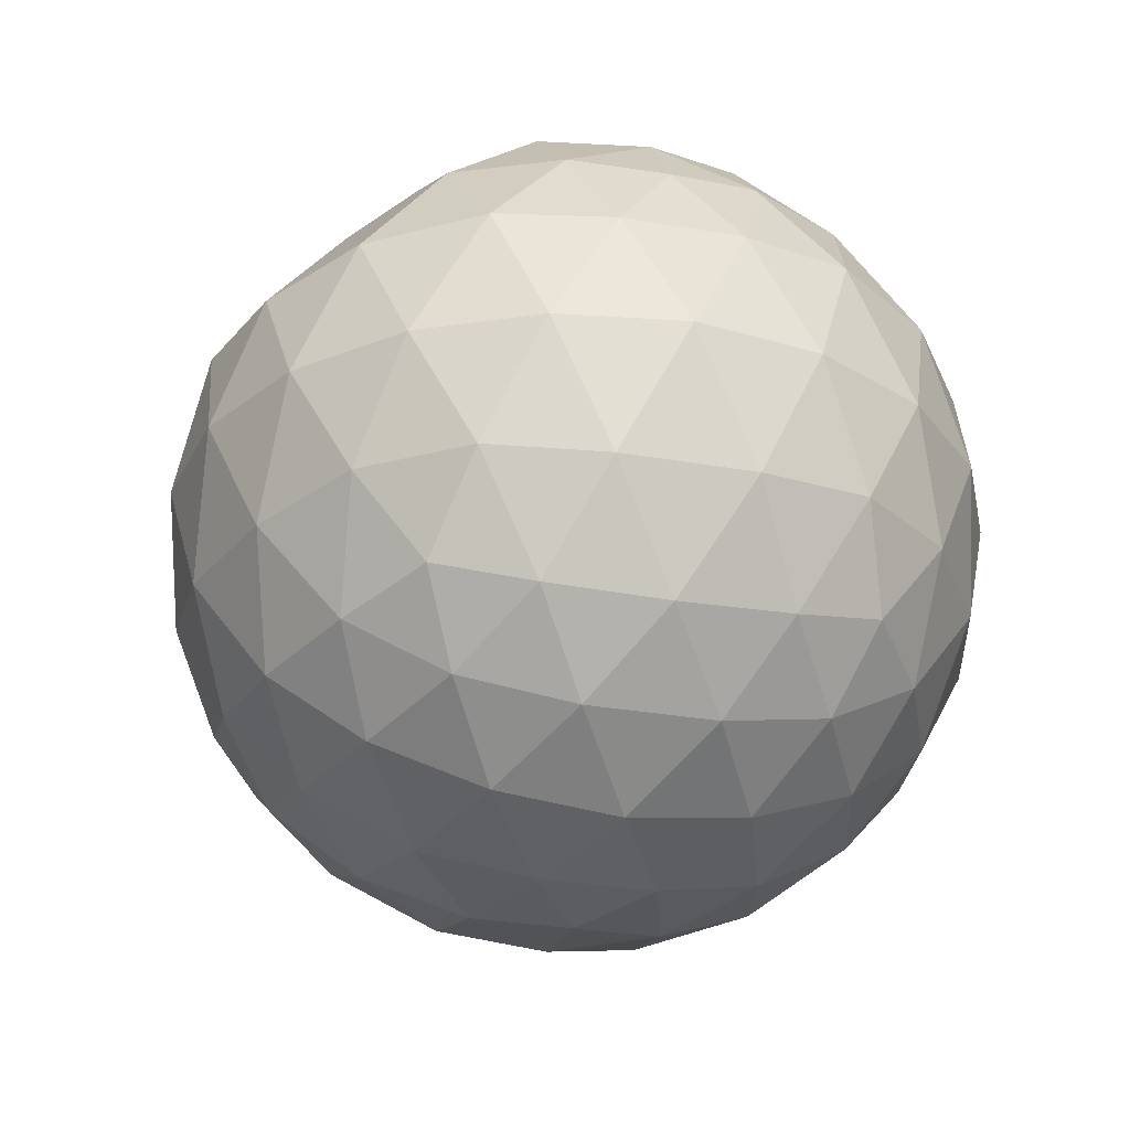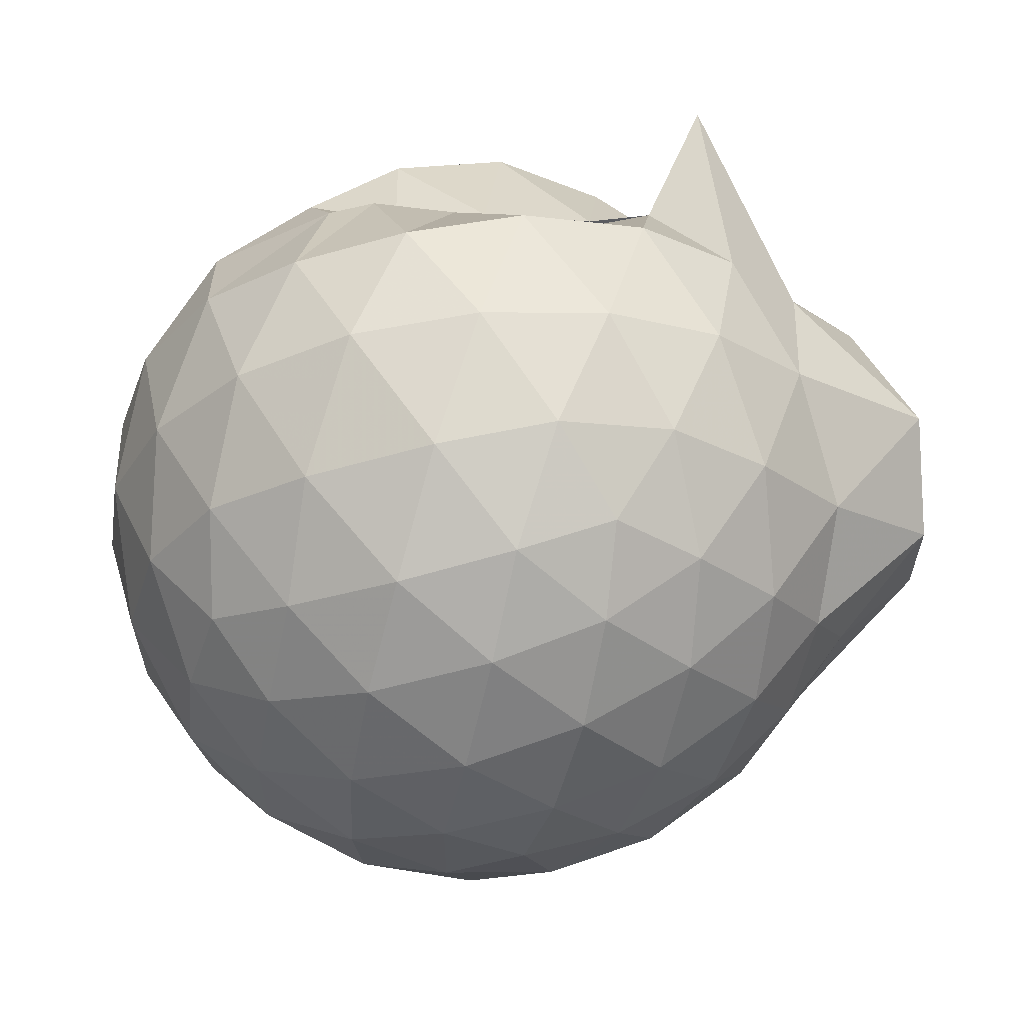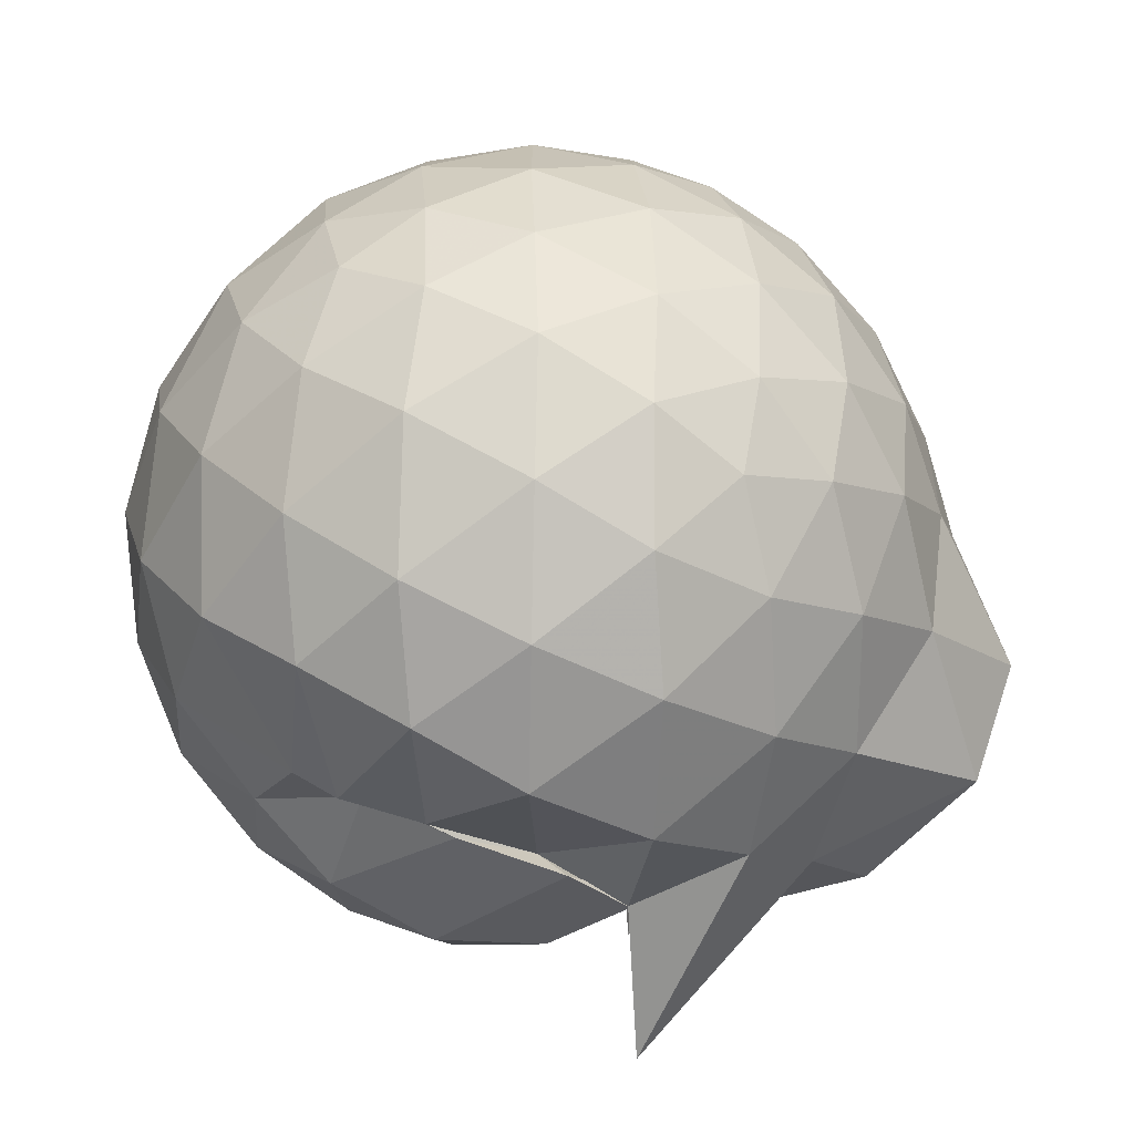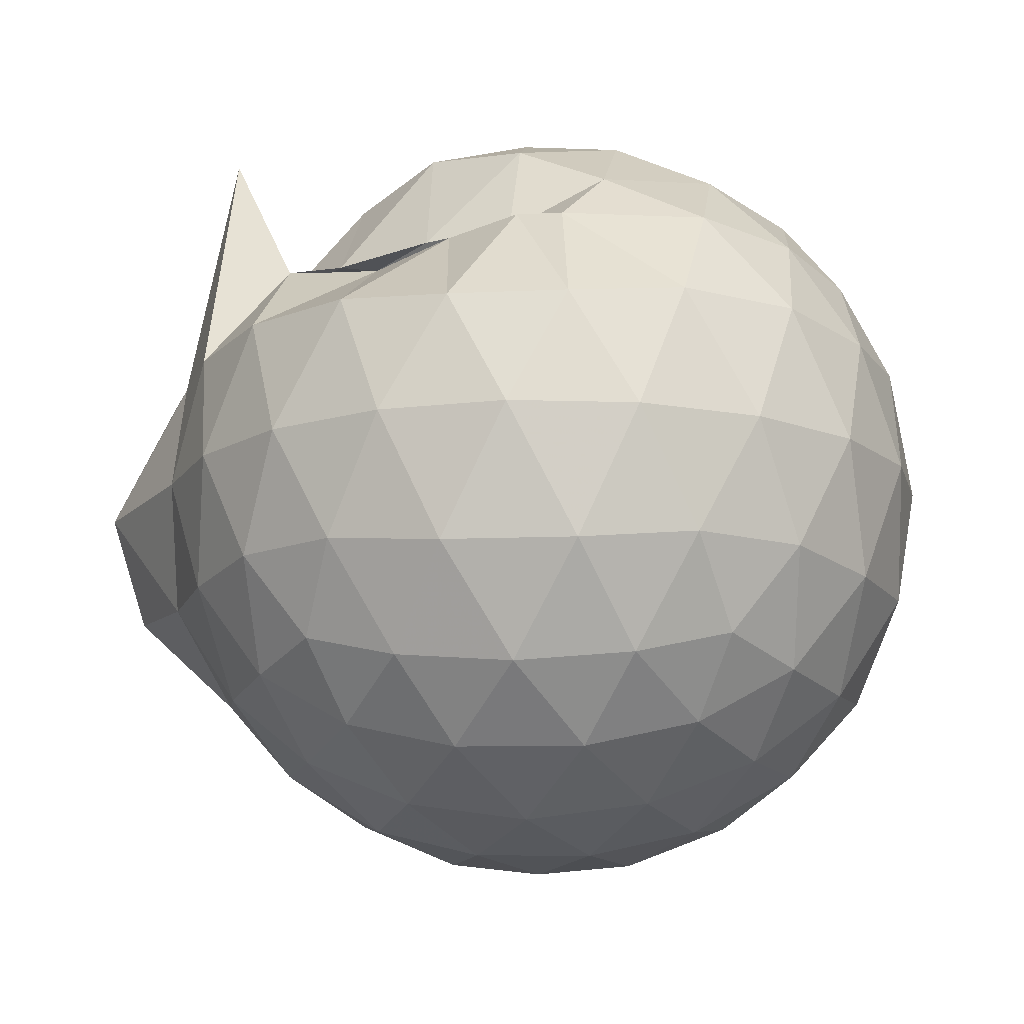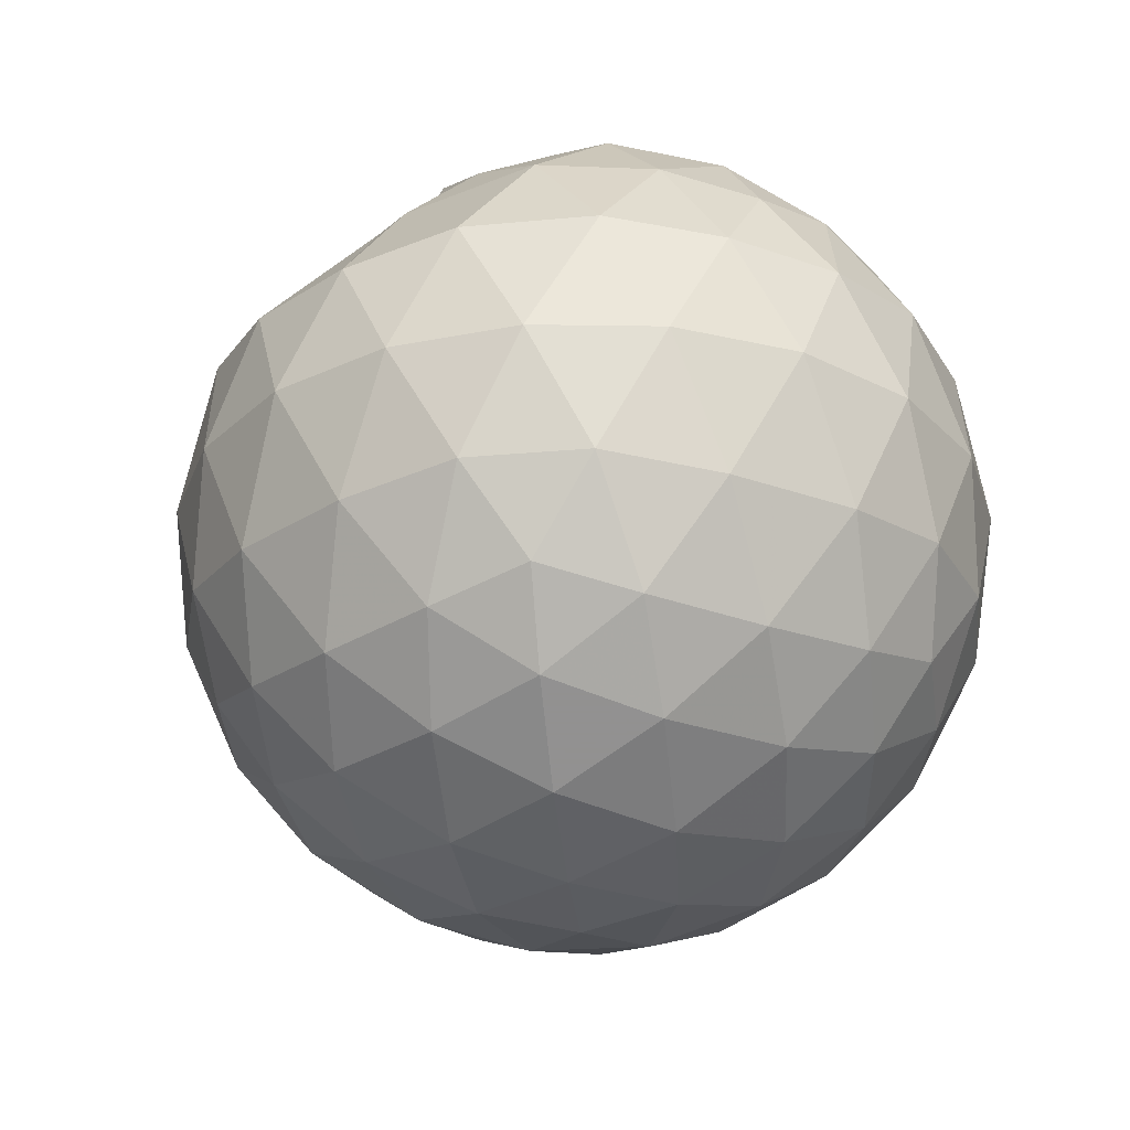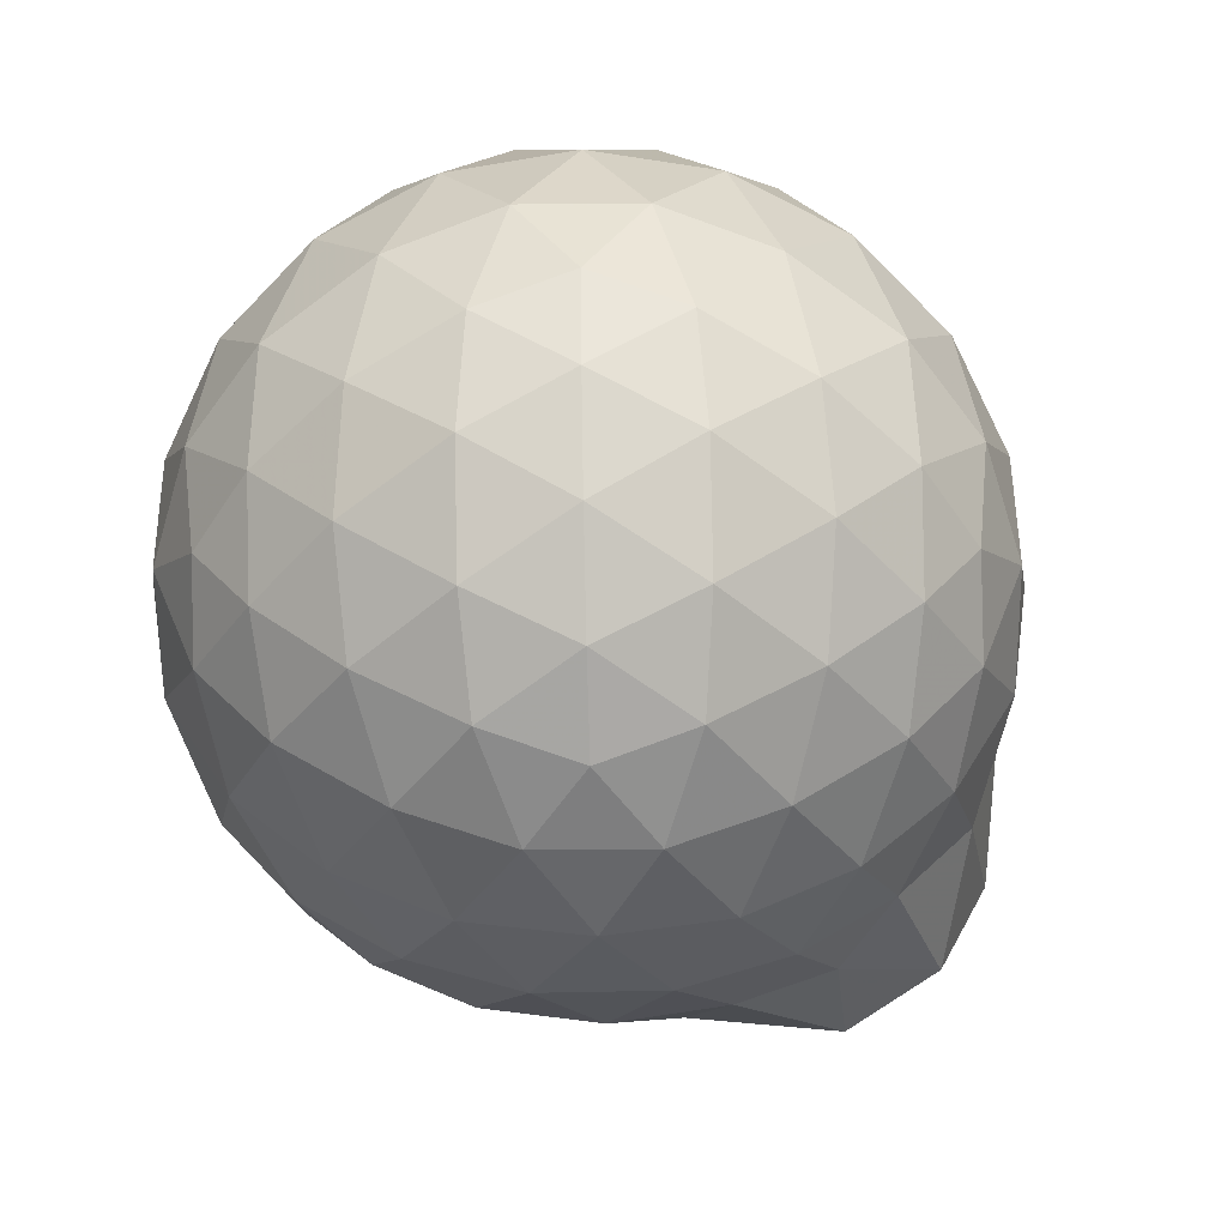
<metadata>
{"format":"obj","ext":"obj","renderer":"f3d","projection":"perspective","resolution":1024,"background":"white","views":[{"elev":-29.0,"azim":75.2,"up":"+Z"},{"elev":61.8,"azim":173.8,"up":"+Y"},{"elev":-79.5,"azim":155.0,"up":"+Y"},{"elev":-13.9,"azim":23.1,"up":"+Z"},{"elev":-28.0,"azim":61.5,"up":"+Z"},{"elev":-68.8,"azim":126.9,"up":"+Z"}]}
</metadata>
<code>
v -1.121 -0.01213 1.139
v -1.115 -0.01209 -0.8137
v -0.2593 -0.01216 0.6702
v -0.3288 0.2124 0.7189
v -0.473 0.4559 0.7388
v -0.7804 0.6342 0.7355
v -0.8966 0.6468 0.7444
v -1.103 0.5977 0.7279
v -1.375 0.4562 0.7382
v -1.616 0.4879 0.7405
v -1.797 0.4534 1.078
v -1.853 0.2325 0.7346
v -1.899 -0.01181 0.4189
v -1.854 -0.2571 0.7342
v -1.797 -0.4781 1.077
v -1.615 -0.5122 0.7401
v -1.375 -0.4796 0.7236
v -1.103 -0.6211 0.7279
v -0.8967 -0.6713 0.7438
v -0.7804 -0.6575 0.7357
v -0.4725 -0.4798 0.7389
v -0.3287 -0.2361 0.7188
v -0.1728 0.1318 0.463
v -0.269 0.4011 0.4916
v -0.4575 0.6548 0.4921
v -0.6884 0.825 0.4643
v -0.9649 0.909 0.4646
v -1.254 0.8955 0.4934
v -1.555 0.7862 0.4994
v -1.789 0.6223 0.4798
v -1.971 0.3977 0.4841
v -2.16 0.1362 0.5245
v -2.16 -0.1603 0.5243
v -1.971 -0.4221 0.484
v -1.789 -0.6463 0.4793
v -1.555 -0.8104 0.4985
v -1.254 -0.9195 0.4927
v -0.9648 -0.9332 0.4644
v -0.6884 -0.8493 0.4636
v -0.4575 -0.6789 0.4916
v -0.269 -0.4252 0.4916
v -0.1728 -0.156 0.4631
v -0.1639 0.2931 0.1777
v -0.3063 0.568 0.1783
v -0.5278 0.7851 0.179
v -0.8069 0.9221 0.1798
v -1.116 0.9651 0.1806
v -1.425 0.9098 0.1811
v -1.701 0.7626 0.1812
v -1.921 0.5427 0.1813
v -2.265 0.2686 0.1736
v -2.26 -0.01194 0.1691
v -2.265 -0.2931 0.1734
v -1.921 -0.5669 0.1813
v -1.701 -0.7868 0.1813
v -1.425 -0.934 0.181
v -1.116 -0.9893 0.1805
v -0.8069 -0.9463 0.18
v -0.5278 -0.8092 0.179
v -0.3063 -0.5922 0.1783
v -0.1638 -0.3173 0.1777
v -0.1149 -0.01207 0.1776
v -0.2599 0.4216 -0.1077
v -0.4322 0.6551 -0.1069
v -0.6714 0.8173 -0.134
v -0.9779 0.9117 -0.1324
v -1.269 0.9124 -0.1027
v -1.548 0.8167 -0.1006
v -1.777 0.6391 -0.1251
v -1.985 0.3842 -0.1226
v -2.25 0.1208 -0.09235
v -2.249 -0.1451 -0.09233
v -1.985 -0.4087 -0.1226
v -1.776 -0.6632 -0.125
v -1.548 -0.8408 -0.1006
v -1.269 -0.9365 -0.1027
v -0.9779 -0.9359 -0.1325
v -0.6714 -0.8415 -0.1341
v -0.4322 -0.6793 -0.1069
v -0.2599 -0.4457 -0.1077
v -0.1758 -0.1708 -0.136
v -0.1758 0.1467 -0.136
v -0.4099 0.4921 -0.3198
v -0.6002 0.6361 -0.3761
v -0.8611 0.7524 -0.3983
v -1.143 0.8038 -0.3721
v -1.384 0.7924 -0.3126
v -1.583 0.6559 -0.366
v -1.775 0.4477 -0.3848
v -1.915 0.2071 -0.3578
v -2.009 -0.01204 -0.3012
v -1.916 -0.2315 -0.3577
v -1.775 -0.4719 -0.3848
v -1.583 -0.6801 -0.366
v -1.384 -0.8166 -0.3126
v -1.143 -0.828 -0.3721
v -0.8611 -0.7766 -0.3983
v -0.6002 -0.6602 -0.3761
v -0.4099 -0.5163 -0.3199
v -0.329 -0.2931 -0.3772
v -0.2954 -0.01209 -0.4011
v -0.329 0.269 -0.3772
v -0.4083 -0.01215 0.8578
v -0.5307 0.2309 0.9177
v -0.7309 0.4699 0.8747
v -0.9489 0.5715 0.7358
v -1.181 0.5644 0.7369
v -1.456 0.5009 0.7286
v -1.681 0.3631 0.7279
v -1.727 0.129 0.7453
v -1.727 -0.1532 0.7446
v -1.681 -0.3875 0.7286
v -1.457 -0.5251 0.7292
v -1.181 -0.588 0.7381
v -0.9488 -0.5963 0.7362
v -0.7315 -0.4935 0.8755
v -0.5305 -0.2549 0.9175
v -0.6292 -0.01228 1.02
v -0.7894 0.2279 1.054
v -0.972 0.4456 0.993
v -1.254 0.3711 1.04
v -1.512 0.2645 0.9696
v -1.523 -0.01225 1.006
v -1.511 -0.2886 0.9694
v -1.254 -0.3955 1.039
v -0.9723 -0.4698 0.9933
v -0.7889 -0.2528 1.053
v -0.8892 -0.01198 1.117
v -1.053 0.2155 1.109
v -1.326 0.1304 1.107
v -1.326 -0.1543 1.108
v -1.052 -0.2397 1.108
v -0.527 0.4077 -0.5128
v -0.7683 0.5393 -0.5743
v -1.064 0.631 -0.5715
v -1.339 0.6592 -0.5051
v -1.542 0.4728 -0.5631
v -1.722 0.2274 -0.5578
v -1.838 -0.01212 -0.4924
v -1.722 -0.2516 -0.5579
v -1.542 -0.497 -0.5631
v -1.339 -0.6834 -0.5051
v -1.064 -0.6552 -0.5715
v -0.7683 -0.5634 -0.5743
v -0.527 -0.4319 -0.5128
v -0.4734 -0.1647 -0.576
v -0.4734 0.1405 -0.576
v -0.7059 0.279 -0.6846
v -0.9822 0.3854 -0.7219
v -1.271 0.4549 -0.6777
v -1.461 0.2304 -0.7132
v -1.618 -0.01209 -0.6688
v -1.46 -0.2546 -0.7132
v -1.271 -0.479 -0.6777
v -0.9822 -0.4096 -0.7219
v -0.7059 -0.3031 -0.6846
v -0.687 -0.01209 -0.7248
v -0.9179 0.1274 -0.7873
v -1.19 0.2124 -0.7834
v -1.358 -0.01209 -0.7797
v -1.19 -0.2366 -0.7834
v -0.9179 -0.1516 -0.7873
f 3 23 4
f 4 23 24
f 4 24 5
f 5 24 25
f 5 25 6
f 6 25 26
f 6 26 7
f 7 26 27
f 7 27 8
f 8 27 28
f 8 28 9
f 9 28 29
f 9 29 10
f 10 29 30
f 10 30 11
f 11 30 31
f 11 31 12
f 12 31 32
f 12 32 13
f 13 32 33
f 13 33 14
f 14 33 34
f 14 34 15
f 15 34 35
f 15 35 16
f 16 35 36
f 16 36 17
f 17 36 37
f 17 37 18
f 18 37 38
f 18 38 19
f 19 38 39
f 19 39 20
f 20 39 40
f 20 40 21
f 21 40 41
f 21 41 22
f 22 41 42
f 22 42 3
f 3 42 23
f 23 43 24
f 24 43 44
f 24 44 25
f 25 44 45
f 25 45 26
f 26 45 46
f 26 46 27
f 27 46 47
f 27 47 28
f 28 47 48
f 28 48 29
f 29 48 49
f 29 49 30
f 30 49 50
f 30 50 31
f 31 50 51
f 31 51 32
f 32 51 52
f 32 52 33
f 33 52 53
f 33 53 34
f 34 53 54
f 34 54 35
f 35 54 55
f 35 55 36
f 36 55 56
f 36 56 37
f 37 56 57
f 37 57 38
f 38 57 58
f 38 58 39
f 39 58 59
f 39 59 40
f 40 59 60
f 40 60 41
f 41 60 61
f 41 61 42
f 42 61 62
f 42 62 23
f 23 62 43
f 43 63 44
f 44 63 64
f 44 64 45
f 45 64 65
f 45 65 46
f 46 65 66
f 46 66 47
f 47 66 67
f 47 67 48
f 48 67 68
f 48 68 49
f 49 68 69
f 49 69 50
f 50 69 70
f 50 70 51
f 51 70 71
f 51 71 52
f 52 71 72
f 52 72 53
f 53 72 73
f 53 73 54
f 54 73 74
f 54 74 55
f 55 74 75
f 55 75 56
f 56 75 76
f 56 76 57
f 57 76 77
f 57 77 58
f 58 77 78
f 58 78 59
f 59 78 79
f 59 79 60
f 60 79 80
f 60 80 61
f 61 80 81
f 61 81 62
f 62 81 82
f 62 82 43
f 43 82 63
f 63 83 64
f 64 83 84
f 64 84 65
f 65 84 85
f 65 85 66
f 66 85 86
f 66 86 67
f 67 86 87
f 67 87 68
f 68 87 88
f 68 88 69
f 69 88 89
f 69 89 70
f 70 89 90
f 70 90 71
f 71 90 91
f 71 91 72
f 72 91 92
f 72 92 73
f 73 92 93
f 73 93 74
f 74 93 94
f 74 94 75
f 75 94 95
f 75 95 76
f 76 95 96
f 76 96 77
f 77 96 97
f 77 97 78
f 78 97 98
f 78 98 79
f 79 98 99
f 79 99 80
f 80 99 100
f 80 100 81
f 81 100 101
f 81 101 82
f 82 101 102
f 82 102 63
f 63 102 83
f 103 104 118
f 104 119 118
f 104 105 119
f 105 120 119
f 105 106 120
f 106 107 120
f 107 121 120
f 107 108 121
f 108 122 121
f 108 109 122
f 109 110 122
f 110 123 122
f 110 111 123
f 111 124 123
f 111 112 124
f 112 113 124
f 113 125 124
f 113 114 125
f 114 126 125
f 114 115 126
f 115 116 126
f 116 127 126
f 116 117 127
f 117 118 127
f 117 103 118
f 118 119 128
f 119 129 128
f 119 120 129
f 120 121 129
f 121 130 129
f 121 122 130
f 122 123 130
f 123 131 130
f 123 124 131
f 124 125 131
f 125 132 131
f 125 126 132
f 126 127 132
f 127 128 132
f 127 118 128
f 133 148 134
f 134 148 149
f 134 149 135
f 135 149 150
f 135 150 136
f 136 150 137
f 137 150 151
f 137 151 138
f 138 151 152
f 138 152 139
f 139 152 140
f 140 152 153
f 140 153 141
f 141 153 154
f 141 154 142
f 142 154 143
f 143 154 155
f 143 155 144
f 144 155 156
f 144 156 145
f 145 156 146
f 146 156 157
f 146 157 147
f 147 157 148
f 147 148 133
f 148 158 149
f 149 158 159
f 149 159 150
f 150 159 151
f 151 159 160
f 151 160 152
f 152 160 153
f 153 160 161
f 153 161 154
f 154 161 155
f 155 161 162
f 155 162 156
f 156 162 157
f 157 162 158
f 157 158 148
f 3 4 103
f 103 4 104
f 4 5 104
f 104 5 105
f 5 6 105
f 105 6 106
f 6 7 106
f 7 8 106
f 106 8 107
f 8 9 107
f 107 9 108
f 9 10 108
f 108 10 109
f 10 11 109
f 11 12 109
f 109 12 110
f 12 13 110
f 110 13 111
f 13 14 111
f 111 14 112
f 14 15 112
f 15 16 112
f 112 16 113
f 16 17 113
f 113 17 114
f 17 18 114
f 114 18 115
f 18 19 115
f 19 20 115
f 115 20 116
f 20 21 116
f 116 21 117
f 21 22 117
f 117 22 103
f 22 3 103
f 83 133 84
f 84 133 134
f 84 134 85
f 85 134 135
f 85 135 86
f 86 135 136
f 86 136 87
f 87 136 88
f 88 136 137
f 88 137 89
f 89 137 138
f 89 138 90
f 90 138 139
f 90 139 91
f 91 139 92
f 92 139 140
f 92 140 93
f 93 140 141
f 93 141 94
f 94 141 142
f 94 142 95
f 95 142 96
f 96 142 143
f 96 143 97
f 97 143 144
f 97 144 98
f 98 144 145
f 98 145 99
f 99 145 100
f 100 145 146
f 100 146 101
f 101 146 147
f 101 147 102
f 102 147 133
f 102 133 83
f 128 129 1
f 129 130 1
f 130 131 1
f 131 132 1
f 132 128 1
f 159 158 2
f 160 159 2
f 161 160 2
f 162 161 2
f 158 162 2

</code>
